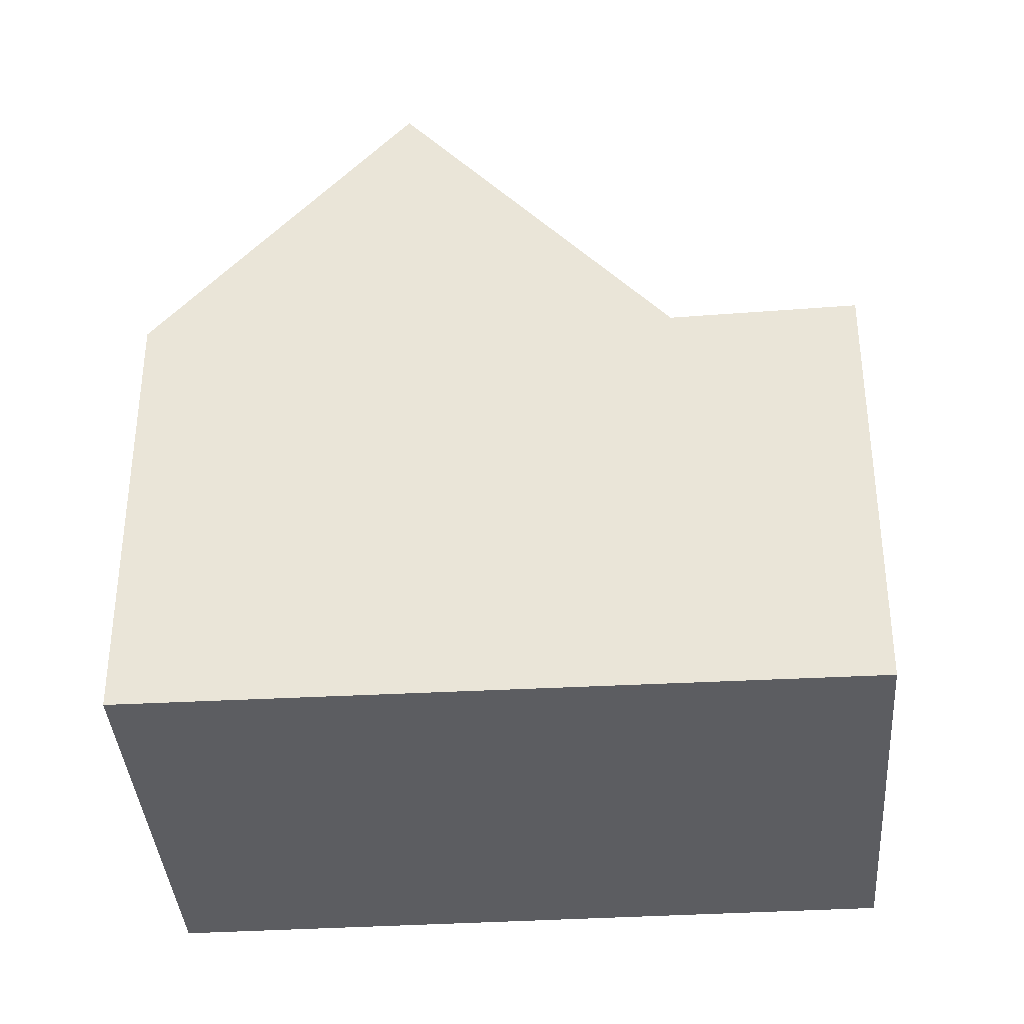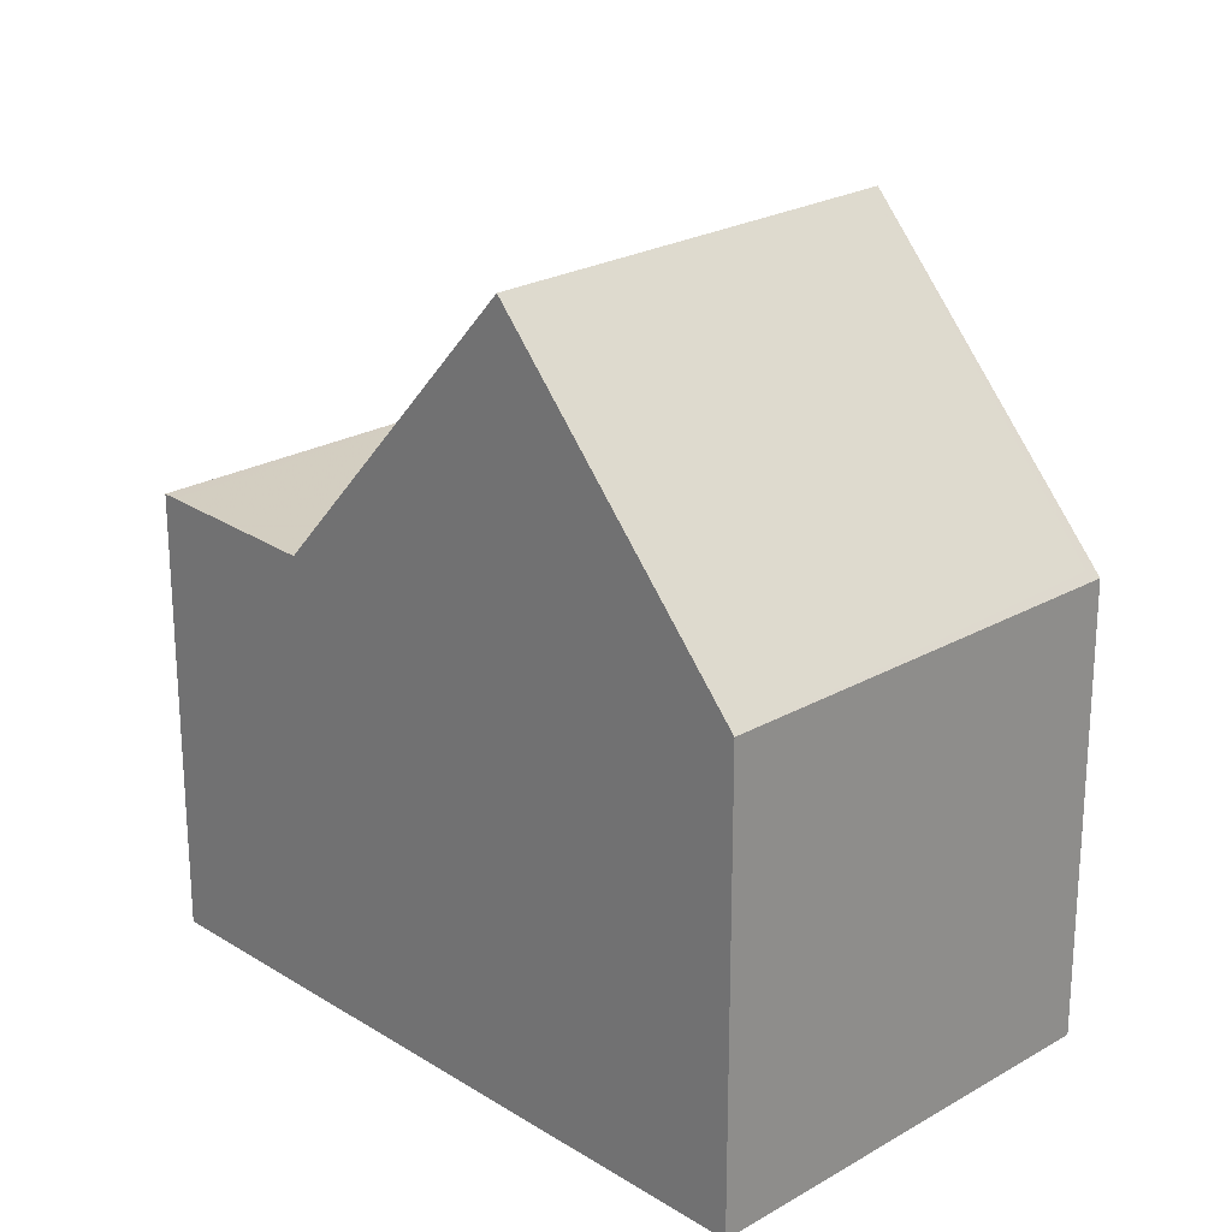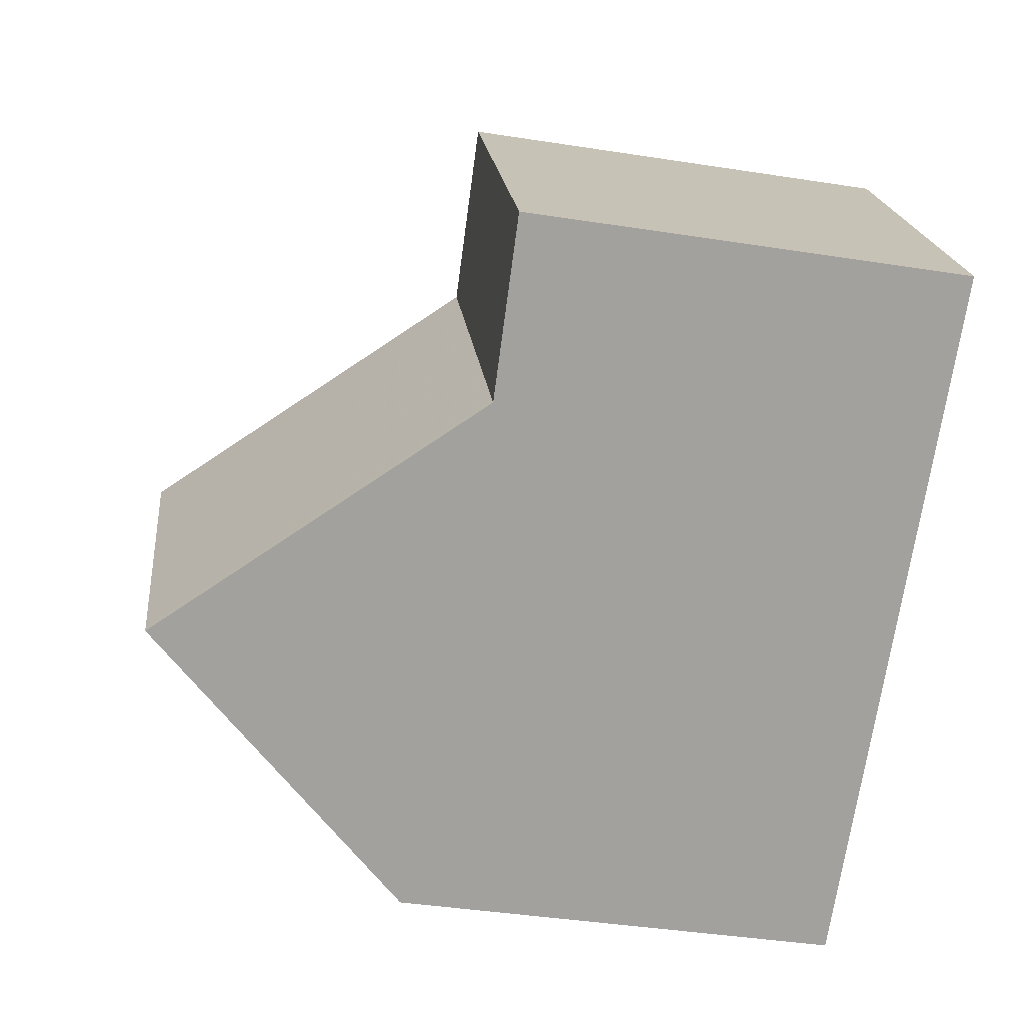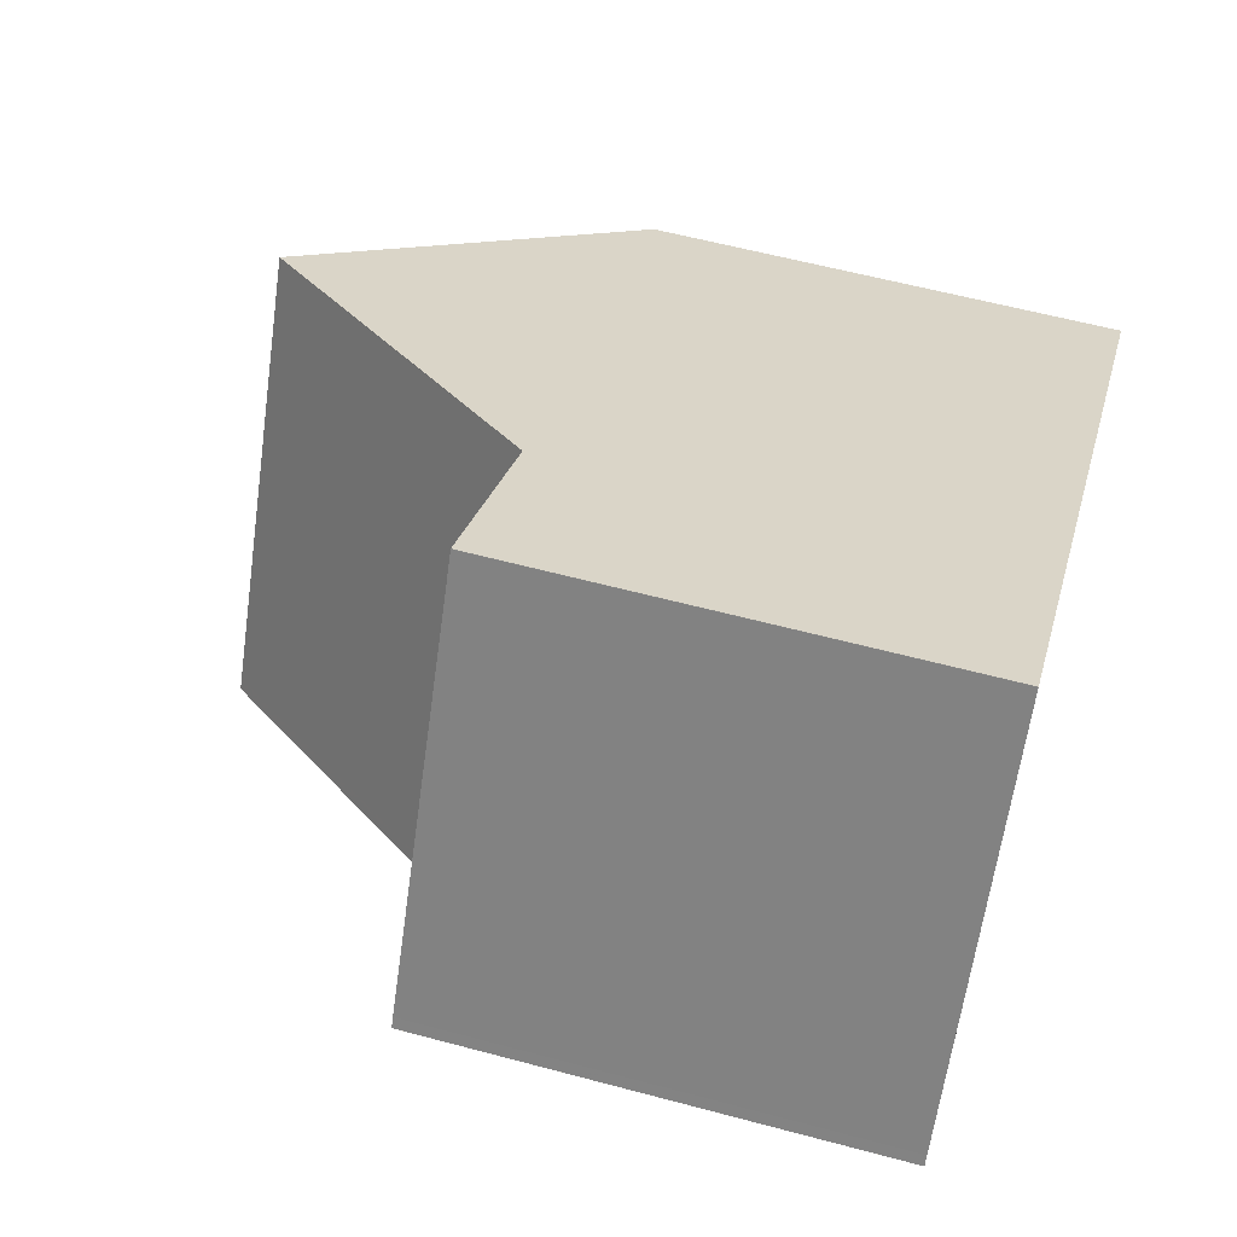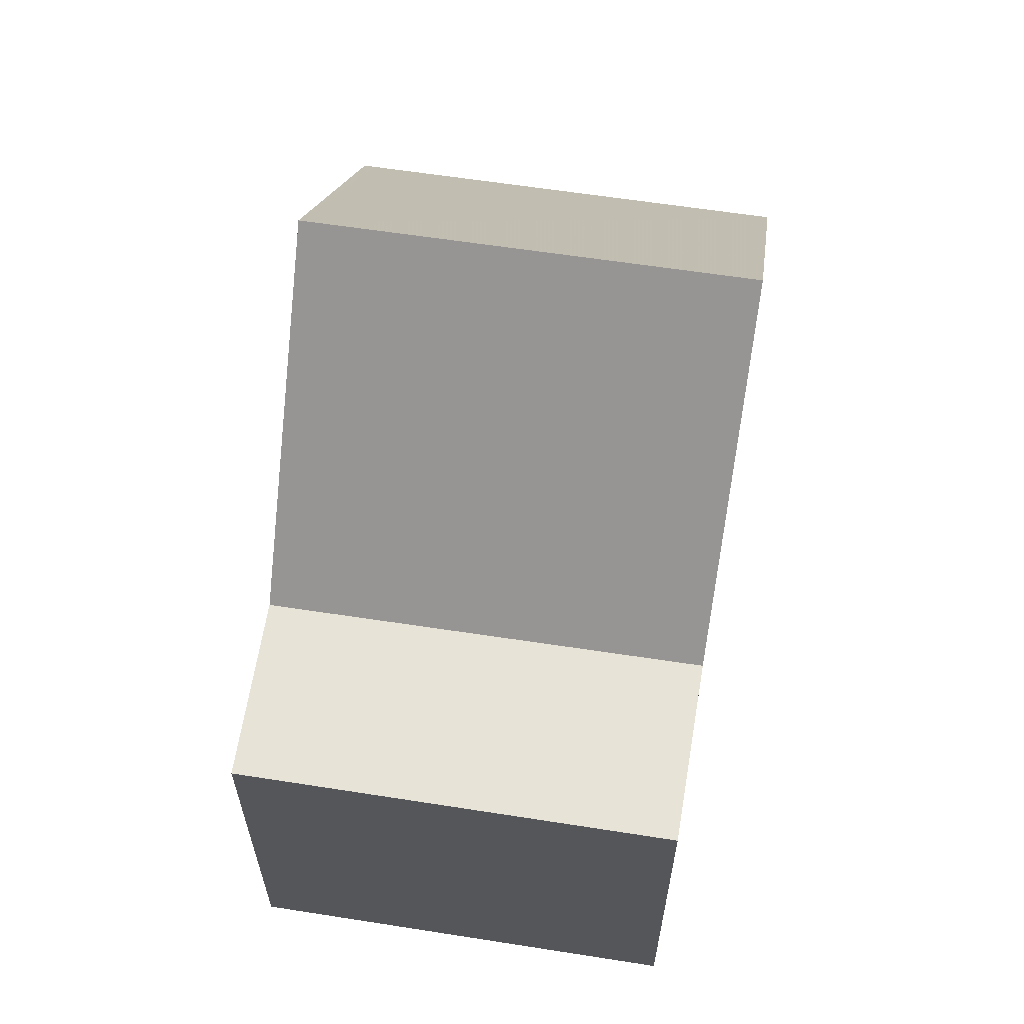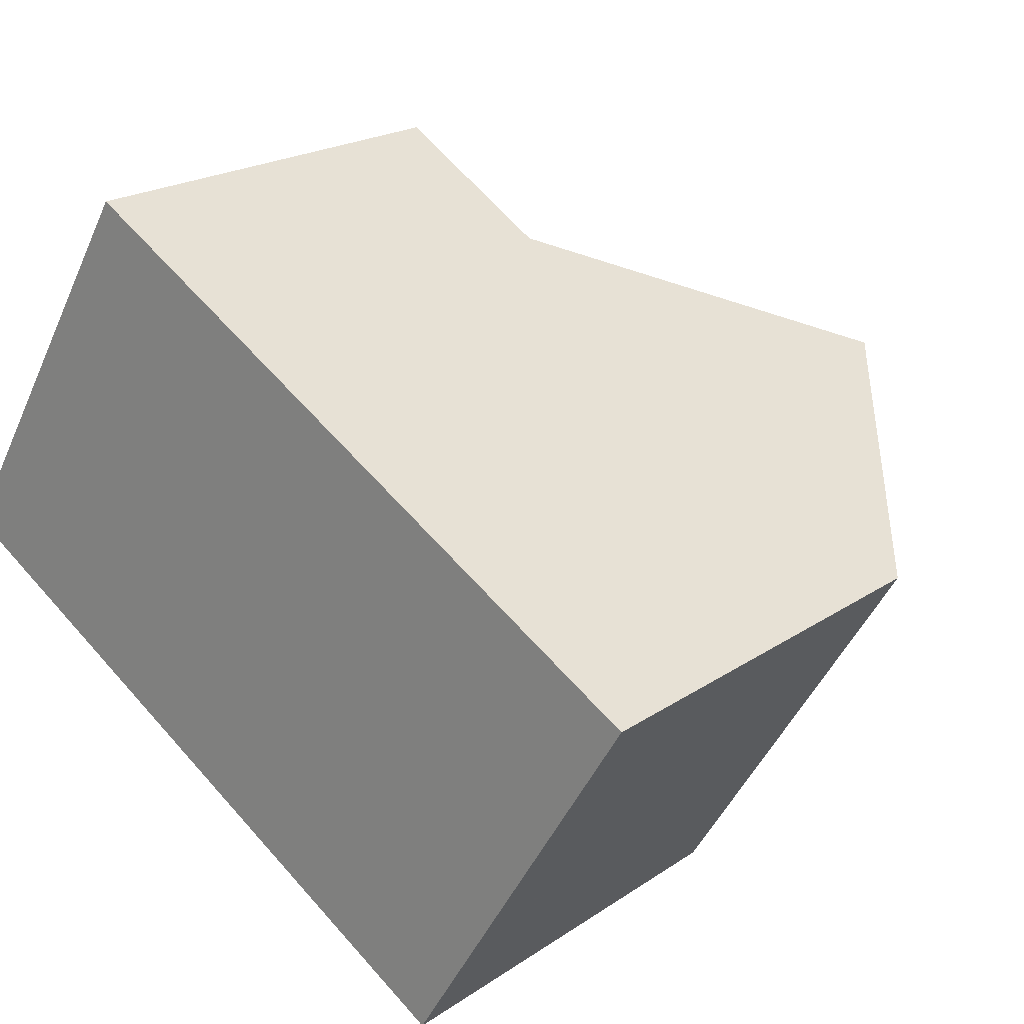
<metadata>
{"format":"obj","ext":"obj","renderer":"f3d","projection":"perspective","resolution":1024,"background":"white","views":[{"elev":-37.1,"azim":35.2,"up":"+Z"},{"elev":23.6,"azim":-103.1,"up":"+Z"},{"elev":-40.9,"azim":79.2,"up":"+Y"},{"elev":58.6,"azim":105.5,"up":"+Y"},{"elev":63.9,"azim":130.2,"up":"+Z"},{"elev":20.6,"azim":-140.6,"up":"+Y"}]}
</metadata>
<code>
v -1122 -2102 5.452
v -1119 -2106 5.413
v -1114 -2097 5.364
v -1111 -2102 5.351
v -1116 -2105 8.9
v -1119 -2100 8.914
v -1122 -2102 5.452
v -1119 -2100 8.914
v -1116 -2104 8.9
v -1119 -2100 8.914
v -1116 -2105 8.9
v -1113 -2103 5.289
v -1116 -2098 5.302
v -1112 -2102 5.351
v -1113 -2103 5.289
v -1116 -2098 5.302
v -1113 -2103 5.289
v -1119 -2100 8.914
v -1116 -2098 5.302
v -1114 -2097 5.364
v -1116 -2098 5.302
v -1114 -2097 5.359
v -1112 -2102 5.346
v -1112 -2102 5.346
v -1114 -2097 5.359
v -1116 -2104 8.9
v -1119 -2106 5.414
v -1113 -2103 5.289
v -1119 -2106 5.509
v -1122 -2102 5.547
v -1122 -2102 5.547
v -1119 -2106 5.508
v -1122 -2102 5.547
v -1122 -2102 5.452
v -1122 -2102 -8.882e-16
v -1122 -2102 0
v -1119 -2106 5.414
v -1119 -2106 5.413
v -1119 -2106 0
v -1119 -2106 0
v -1114 -2097 5.364
v -1114 -2097 5.364
v -1114 -2097 0
v -1114 -2097 0
v -1112 -2102 5.346
v -1111 -2102 5.351
v -1111 -2102 0
v -1112 -2102 0
v -1119 -2106 5.508
v -1116 -2105 8.9
v -1116 -2105 0
v -1119 -2106 0
v -1122 -2102 5.452
v -1122 -2102 5.452
v -1122 -2102 0
v -1122 -2102 -8.882e-16
v -1116 -2098 5.302
v -1119 -2100 8.914
v -1119 -2100 0
v -1116 -2098 0
v -1114 -2097 5.359
v -1116 -2098 5.302
v -1116 -2098 0
v -1114 -2097 0
v -1111 -2102 5.351
v -1112 -2102 5.351
v -1112 -2102 0
v -1111 -2102 0
v -1116 -2105 8.9
v -1113 -2103 5.289
v -1113 -2103 0
v -1116 -2105 0
v -1112 -2102 5.351
v -1114 -2097 5.364
v -1114 -2097 0
v -1112 -2102 0
v -1113 -2103 5.289
v -1112 -2102 5.346
v -1112 -2102 0
v -1113 -2103 0
v -1114 -2097 5.364
v -1114 -2097 5.359
v -1114 -2097 0
v -1114 -2097 0
v -1122 -2102 5.452
v -1119 -2106 5.414
v -1119 -2106 0
v -1122 -2102 0
v -1119 -2100 8.914
v -1122 -2102 5.547
v -1122 -2102 0
v -1119 -2100 0
v -1119 -2106 5.413
v -1119 -2106 5.508
v -1119 -2106 0
v -1119 -2106 0
v -1122 -2102 0
v -1114 -2097 0
v -1111 -2102 0
v -1119 -2106 0
f 23 15 19 22
f 30 8 9 29
f 31 6 8 30
f 26 18 21 28
f 24 12 15 23
f 22 19 13 25
f 18 10 16 21
f 22 20 14 23
f 23 14 4 24
f 25 3 20 22
f 29 9 5 32
f 28 17 11 26
f 29 27 7 30
f 30 7 1 31
f 32 2 27 29
f 34 35 36 33
f 38 39 40 37
f 42 43 44 41
f 46 47 48 45
f 50 51 52 49
f 54 55 56 53
f 58 59 60 57
f 62 63 64 61
f 66 67 68 65
f 70 71 72 69
f 74 75 76 73
f 78 79 80 77
f 82 83 84 81
f 86 87 88 85
f 90 91 92 89
f 94 95 96 93
f 98 99 100 97

</code>
